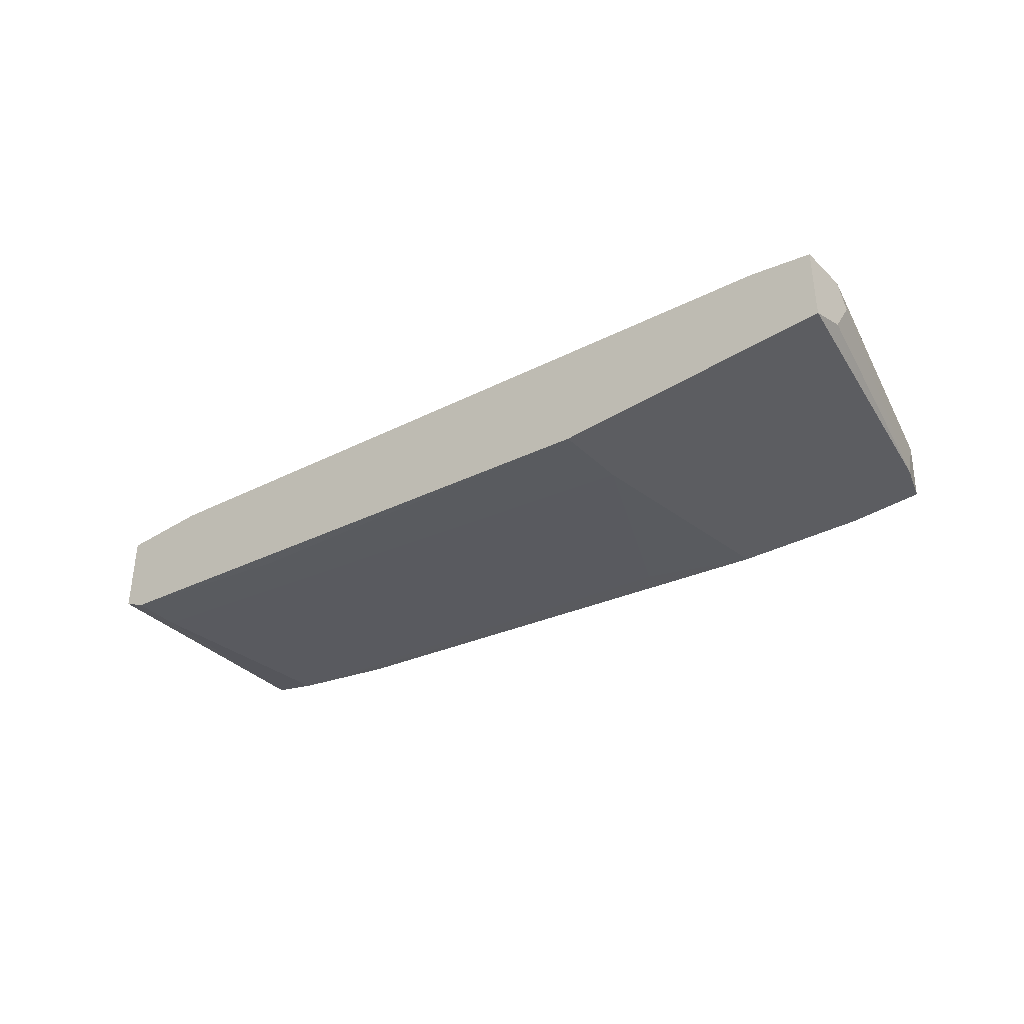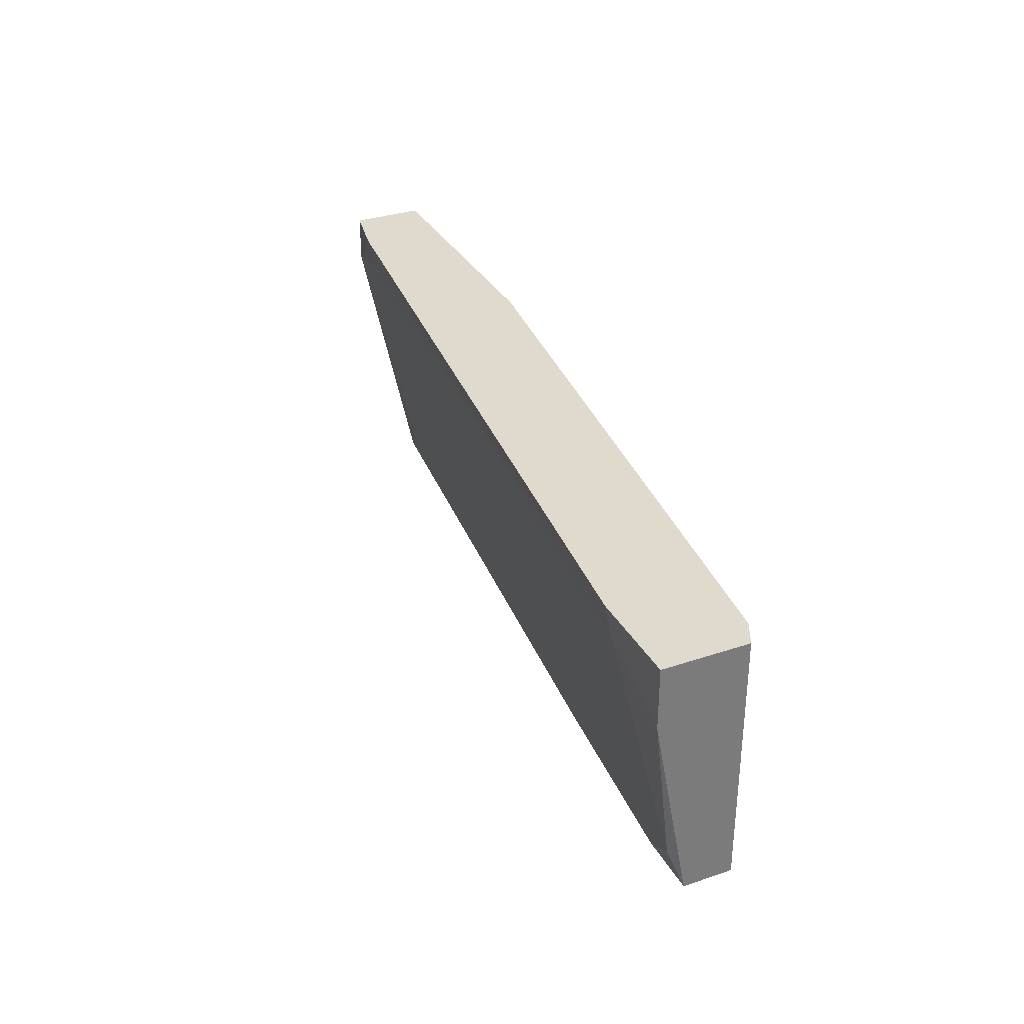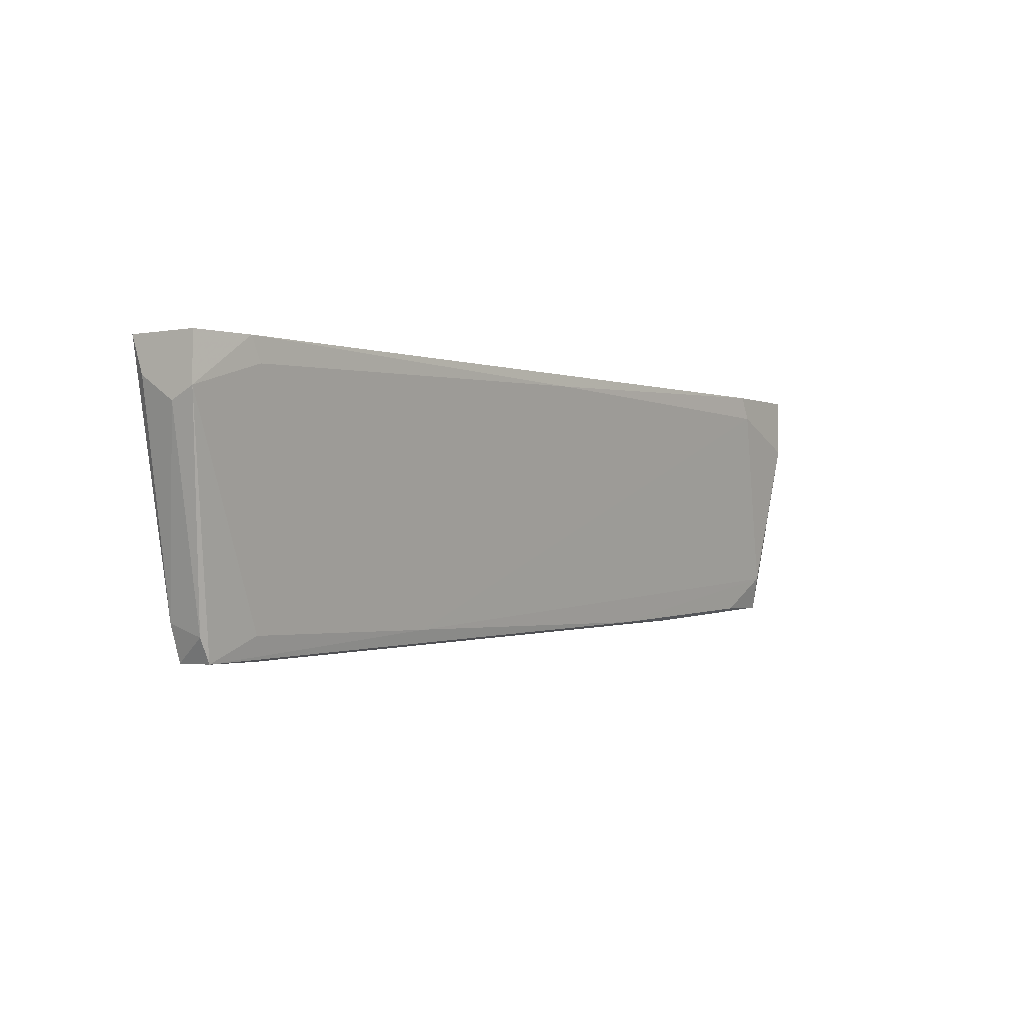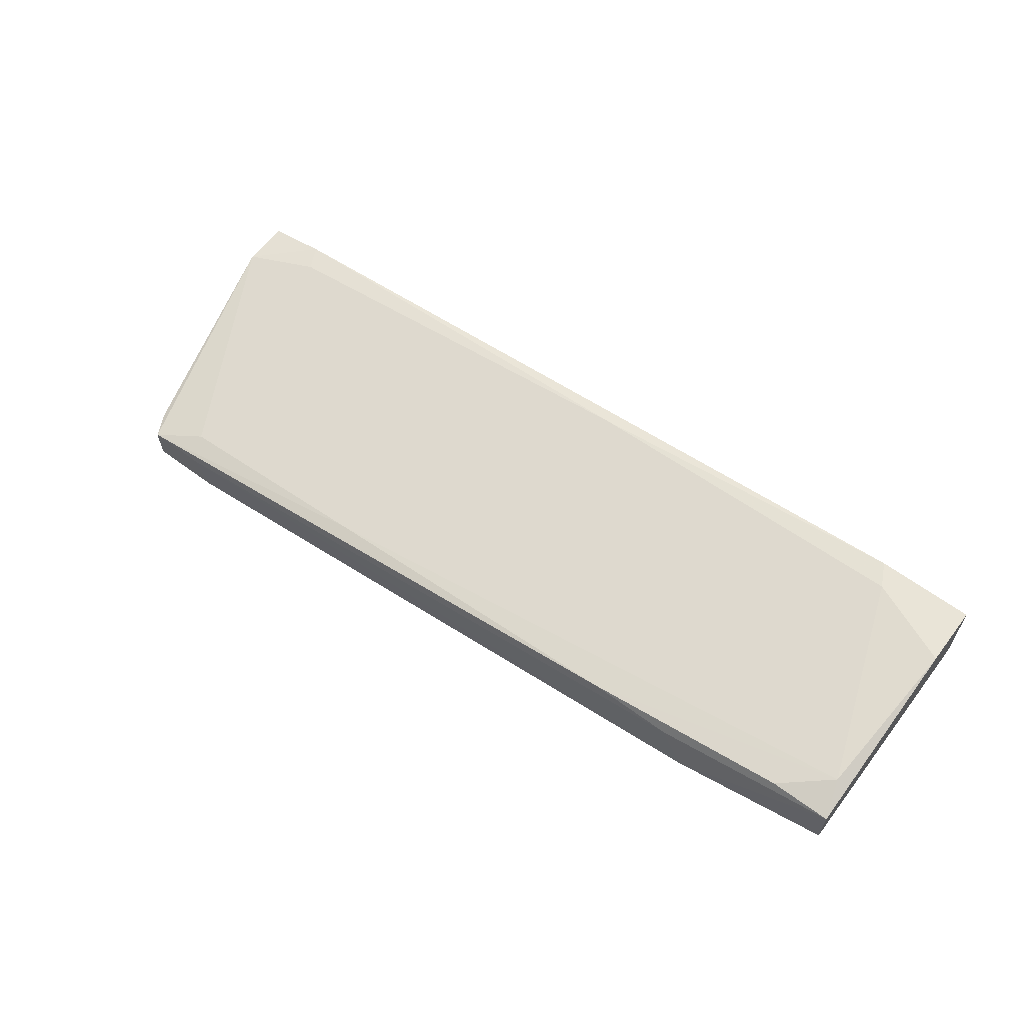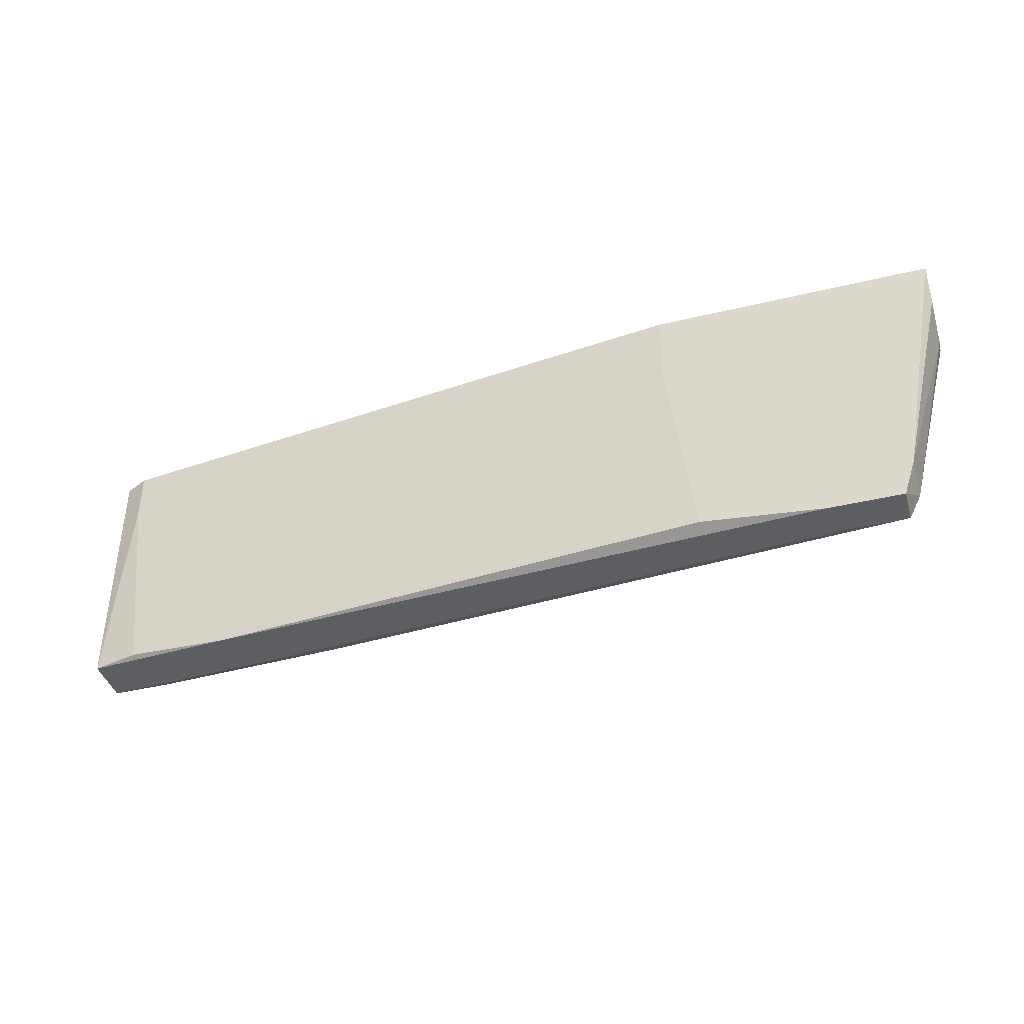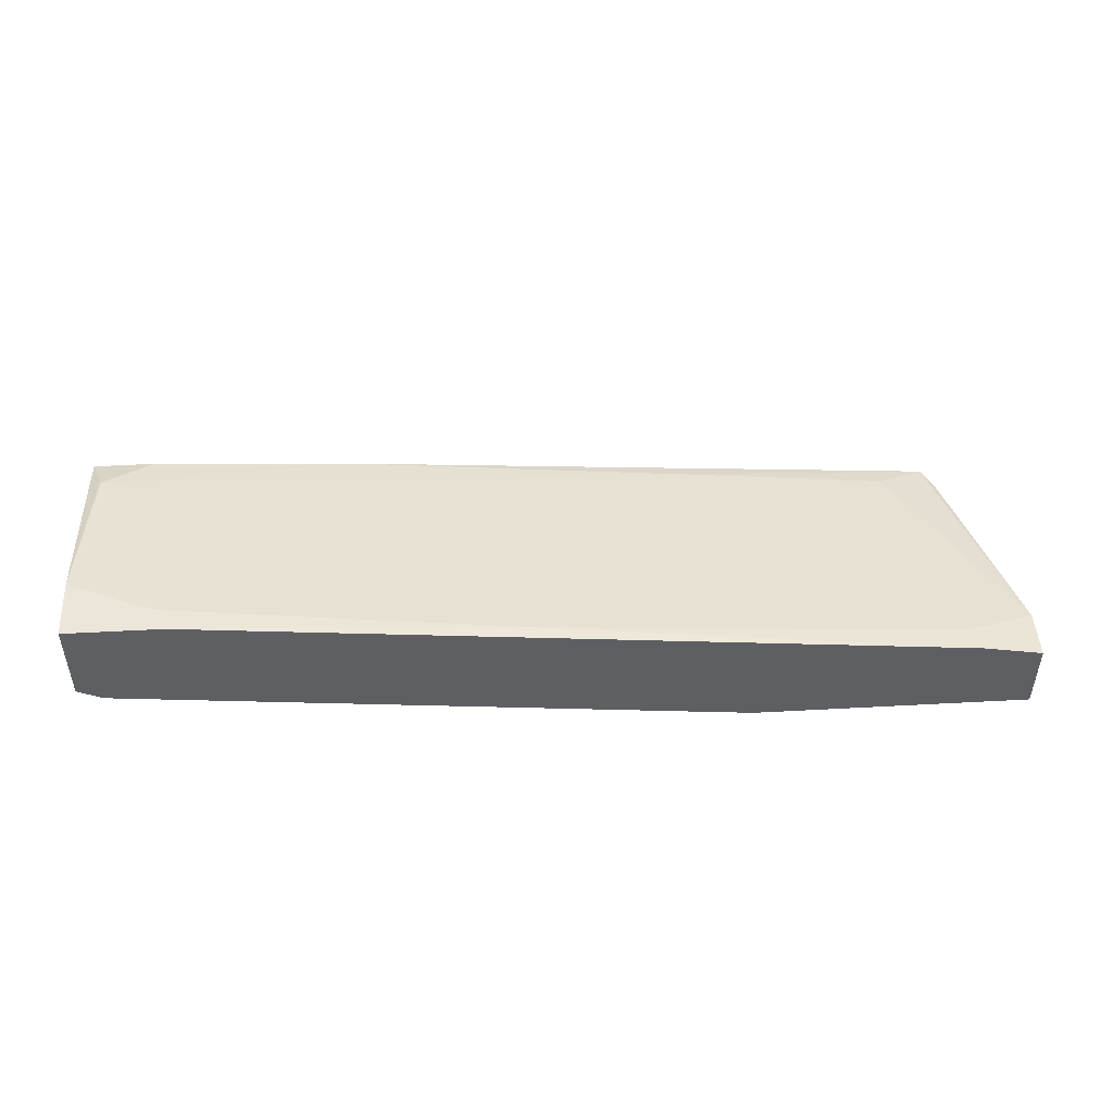
<metadata>
{"format":"obj","ext":"obj","renderer":"f3d","projection":"perspective","resolution":1024,"background":"white","views":[{"elev":-36.8,"azim":-140.9,"up":"+Z"},{"elev":32.9,"azim":65.1,"up":"+Y"},{"elev":-1.8,"azim":-55.7,"up":"+Y"},{"elev":60.9,"azim":37.2,"up":"+Z"},{"elev":-40.5,"azim":-163.5,"up":"+Y"},{"elev":47.6,"azim":176.5,"up":"+Z"}]}
</metadata>
<code>
v 0.02361 0.002459 0.02318
v -0.05006 -0.000747 0.009299
v -0.05006 -0.002882 0.0125
v -0.05006 0.002459 0.008231
v -0.05006 0.002459 0.01464
v -0.05006 -0.001813 0.01464
v 0.01827 -0.02103 0.01357
v -0.01802 -0.01996 0.009299
v -0.04365 0.000322 0.0157
v -0.03938 -0.02317 0.01144
v -0.04471 -0.02317 0.01144
v -0.04471 -0.02317 0.008231
v -0.04471 0.002459 0.0157
v -0.04578 -0.01996 0.008231
v -0.04578 -0.02103 0.01144
v 0.02788 -0.01996 0.01464
v 0.02681 -0.01996 0.01997
v -0.04044 -0.02103 0.0125
v -0.006289 0.00139 0.01997
v 0.03108 -0.01676 0.02104
v 0.03001 0.002459 0.01464
v 0.03001 -0.001813 0.01464
v 0.02468 0.000322 0.02318
v -0.03831 -0.02317 0.008231
v -0.02763 -0.0221 0.008231
v 0.03215 -0.002882 0.02318
v 0.03215 -0.01996 0.01997
v 0.03215 -0.01996 0.0157
v 0.03215 0.002459 0.02318
v 0.03215 0.002459 0.0157
v 0.01187 0.00139 0.0125
v 0.01613 -0.02103 0.01784
v -0.0255 0.002459 0.008231
v -0.0255 -0.003948 0.008231
v 0.008663 -0.02103 0.01784
v -0.02123 -0.02103 0.01464
f 22 34 31
f 29 21 13
f 29 26 27
f 13 21 33
f 24 33 25
f 27 26 20
f 2 6 4
f 33 24 4
f 13 33 4
f 26 29 23
f 20 26 23
f 29 27 28
f 2 4 14
f 4 24 14
f 20 23 36
f 21 29 30
f 29 28 30
f 28 21 30
f 25 16 7
f 24 25 7
f 28 27 7
f 16 28 7
f 7 27 32
f 6 13 5
f 4 6 5
f 13 4 5
f 25 33 34
f 27 20 17
f 32 27 17
f 29 13 1
f 23 29 1
f 6 11 18
f 11 36 18
f 36 6 18
f 36 23 19
f 1 13 19
f 23 1 19
f 21 28 22
f 28 16 22
f 24 11 12
f 14 24 12
f 14 12 15
f 11 6 15
f 12 11 15
f 6 2 3
f 2 14 3
f 14 15 3
f 15 6 3
f 11 24 10
f 24 7 10
f 32 11 10
f 7 32 10
f 16 25 8
f 25 34 8
f 22 16 8
f 34 22 8
f 36 11 35
f 20 36 35
f 11 32 35
f 17 20 35
f 32 17 35
f 13 6 9
f 6 36 9
f 19 13 9
f 36 19 9
f 33 21 31
f 34 33 31
f 21 22 31

</code>
